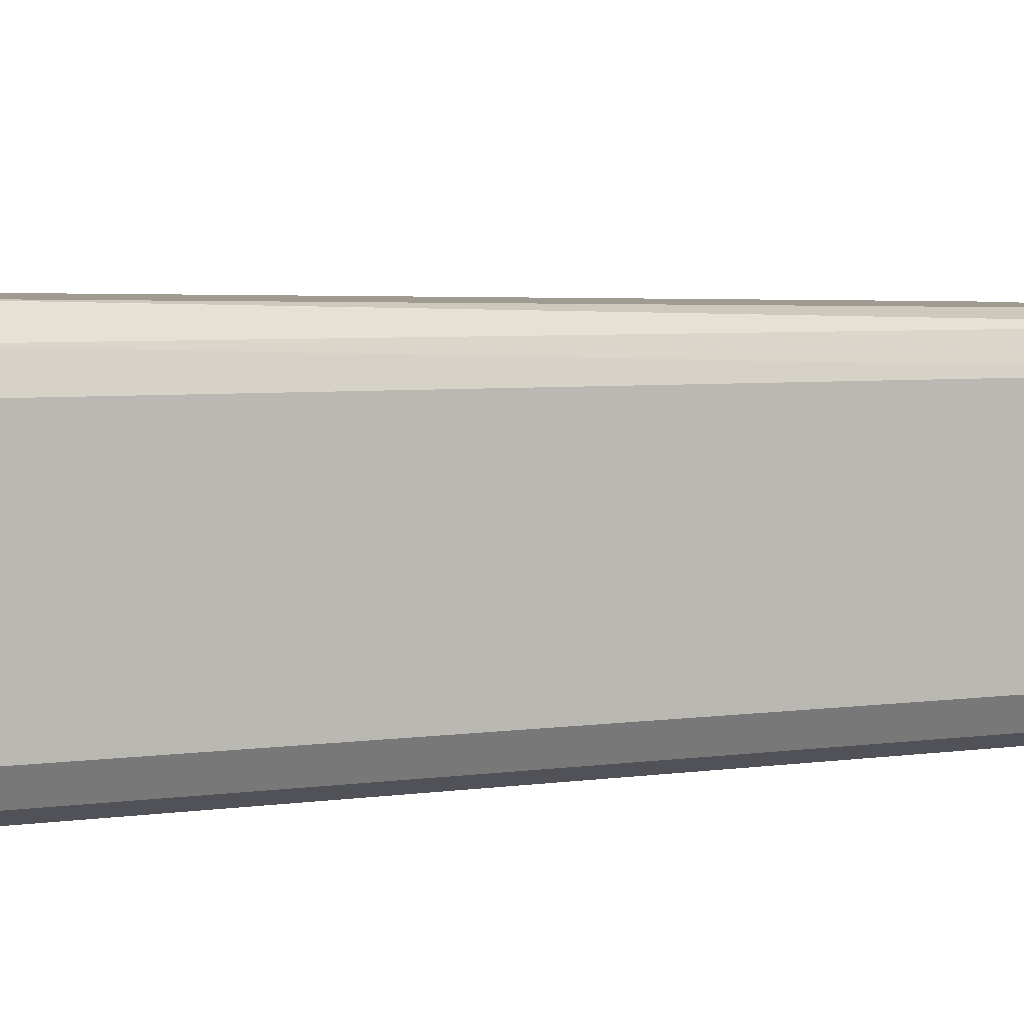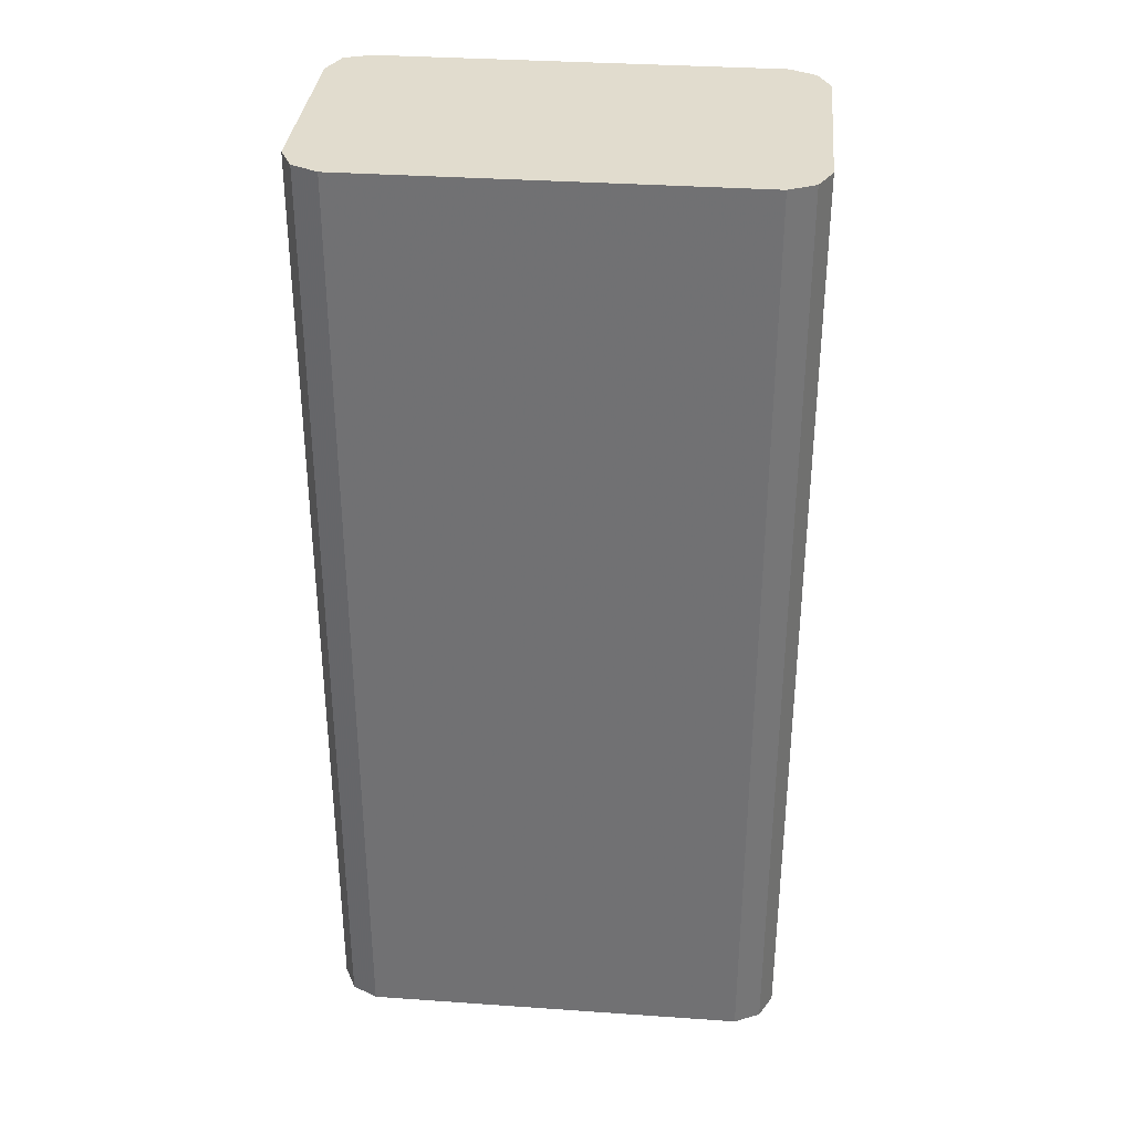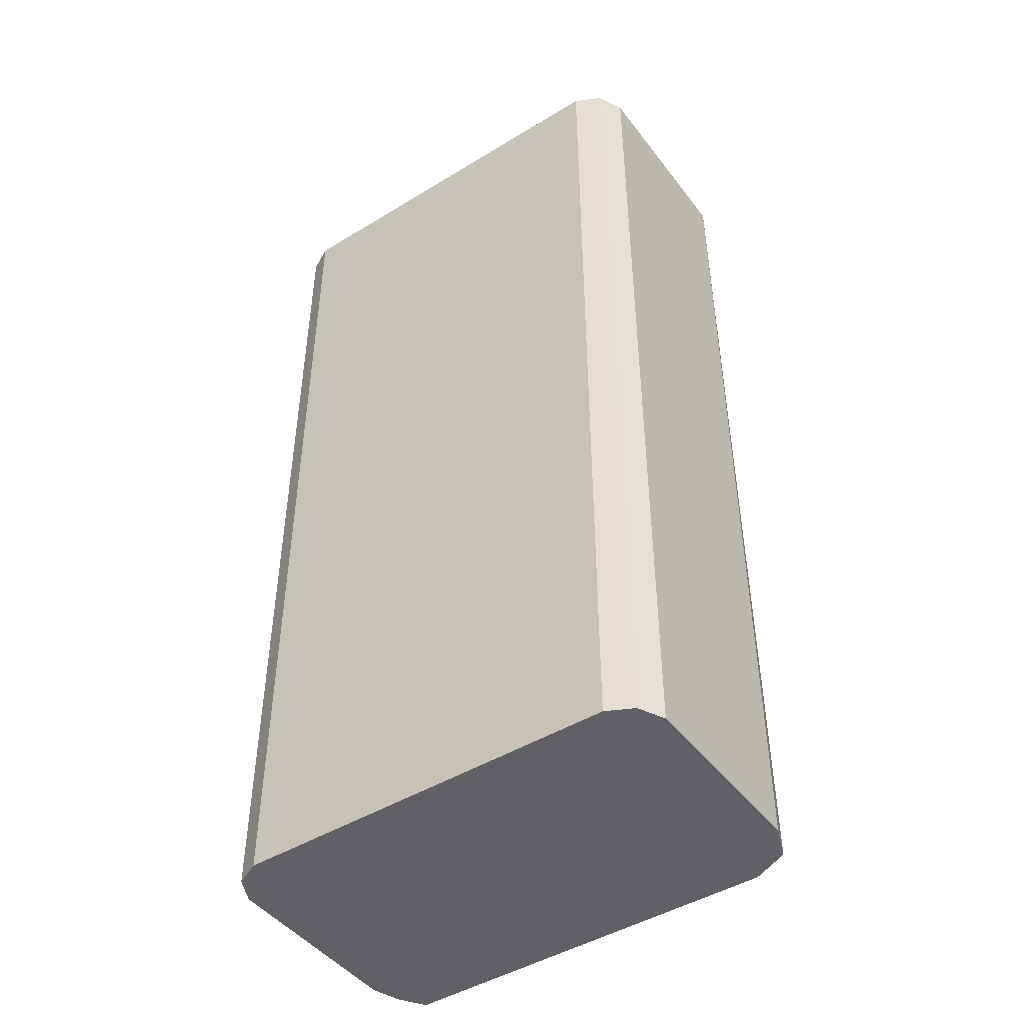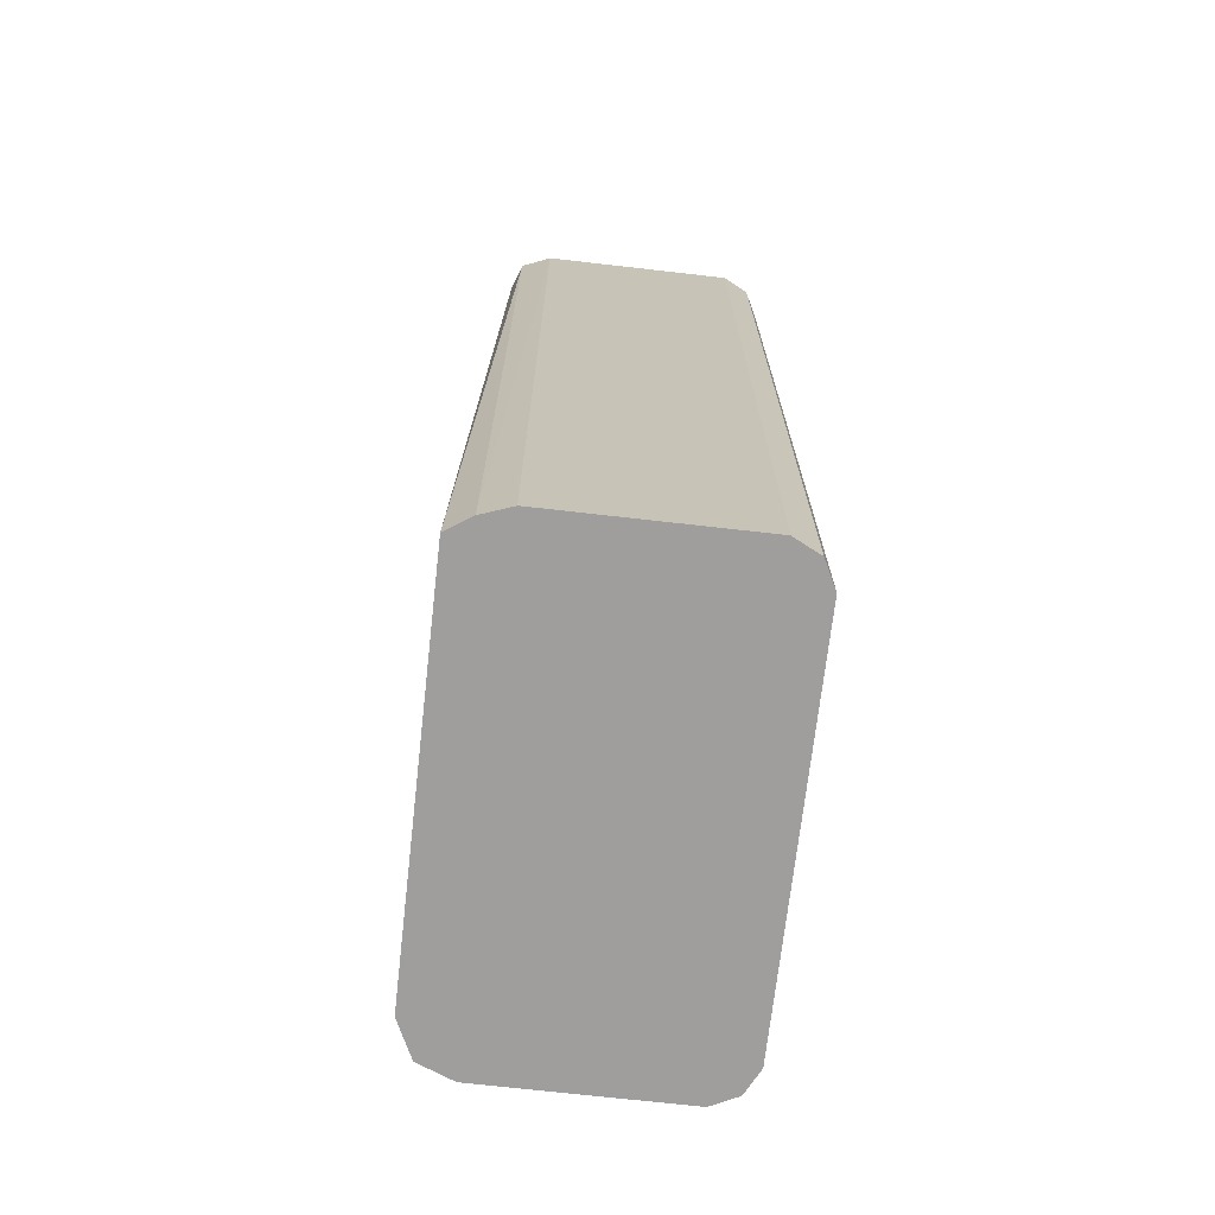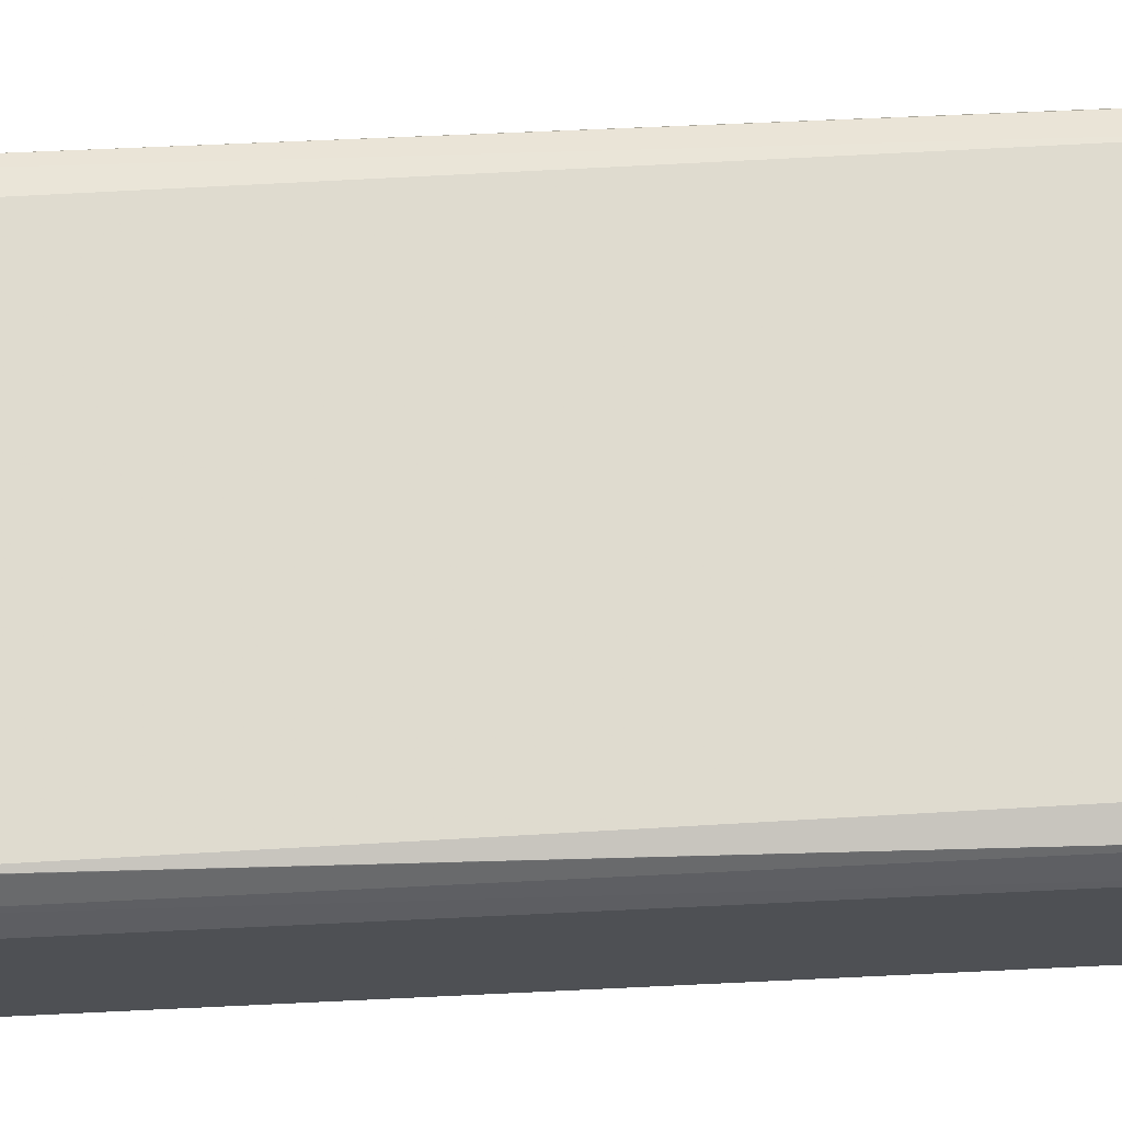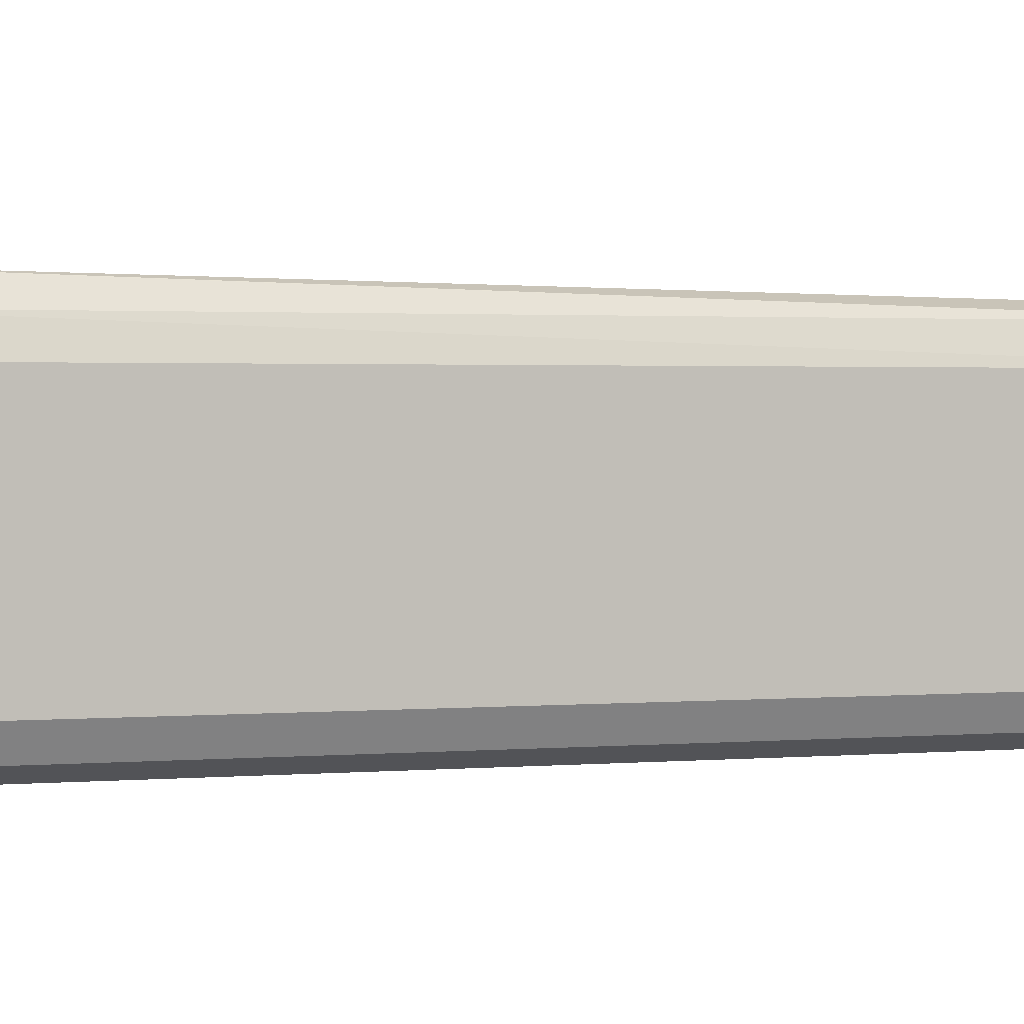
<metadata>
{"format":"obj","ext":"obj","renderer":"f3d","projection":"perspective","resolution":1024,"background":"white","views":[{"elev":4.5,"azim":64.0,"up":"+Z"},{"elev":34.0,"azim":-174.6,"up":"+Y"},{"elev":-45.9,"azim":-145.0,"up":"+Y"},{"elev":-70.9,"azim":83.5,"up":"+Y"},{"elev":70.8,"azim":87.3,"up":"+Z"},{"elev":1.6,"azim":71.7,"up":"+Z"}]}
</metadata>
<code>
v -0.101 -0.2639 -0.7578
v -0.09542 -0.2639 -0.769
v -0.101 -0.2639 -0.6736
v -0.101 0.1515 -0.7578
v -0.08419 -0.2639 -0.7746
v -0.09542 0.1515 -0.769
v -0.09495 -0.2639 -0.6586
v -0.101 0.1515 -0.6736
v 0.08419 -0.2639 -0.7746
v -0.08419 0.1515 -0.7746
v -0.09127 -0.2639 -0.6568
v -0.09542 0.1515 -0.6624
v 0.09542 -0.2639 -0.769
v 0.08419 0.1515 -0.7746
v -0.07867 -0.2639 -0.6509
v -0.08419 0.1515 -0.6568
v 0.101 -0.2639 -0.7578
v 0.09542 0.1515 -0.769
v 0.08971 -0.2639 -0.6509
v 0.08419 0.1515 -0.6568
v 0.101 -0.2639 -0.6736
v 0.101 0.1515 -0.7578
v 0.08984 -0.2639 -0.6511
v 0.0958 0.1515 -0.6608
v 0.09655 -0.2639 -0.6612
v 0.101 0.1515 -0.6736
f 4 22 18
f 9 14 18
f 7 12 8
f 7 11 12
f 5 10 14
f 9 18 13
f 4 10 6
f 4 14 10
f 4 18 14
f 5 14 9
f 11 15 16
f 13 22 17
f 13 18 22
f 15 19 20
f 15 20 16
f 17 22 26
f 17 26 21
f 19 24 20
f 21 26 25
f 23 25 24
f 24 25 26
f 11 16 12
f 4 26 22
f 19 23 24
f 4 20 24
f 4 24 26
f 1 2 5
f 1 5 9
f 1 9 13
f 1 13 17
f 1 17 21
f 1 25 23
f 1 23 19
f 1 19 15
f 1 15 11
f 1 11 7
f 1 21 25
f 1 3 8
f 1 8 4
f 1 4 6
f 1 6 2
f 4 16 20
f 2 6 10
f 2 10 5
f 3 7 8
f 4 8 12
f 4 12 16
f 1 7 3

</code>
